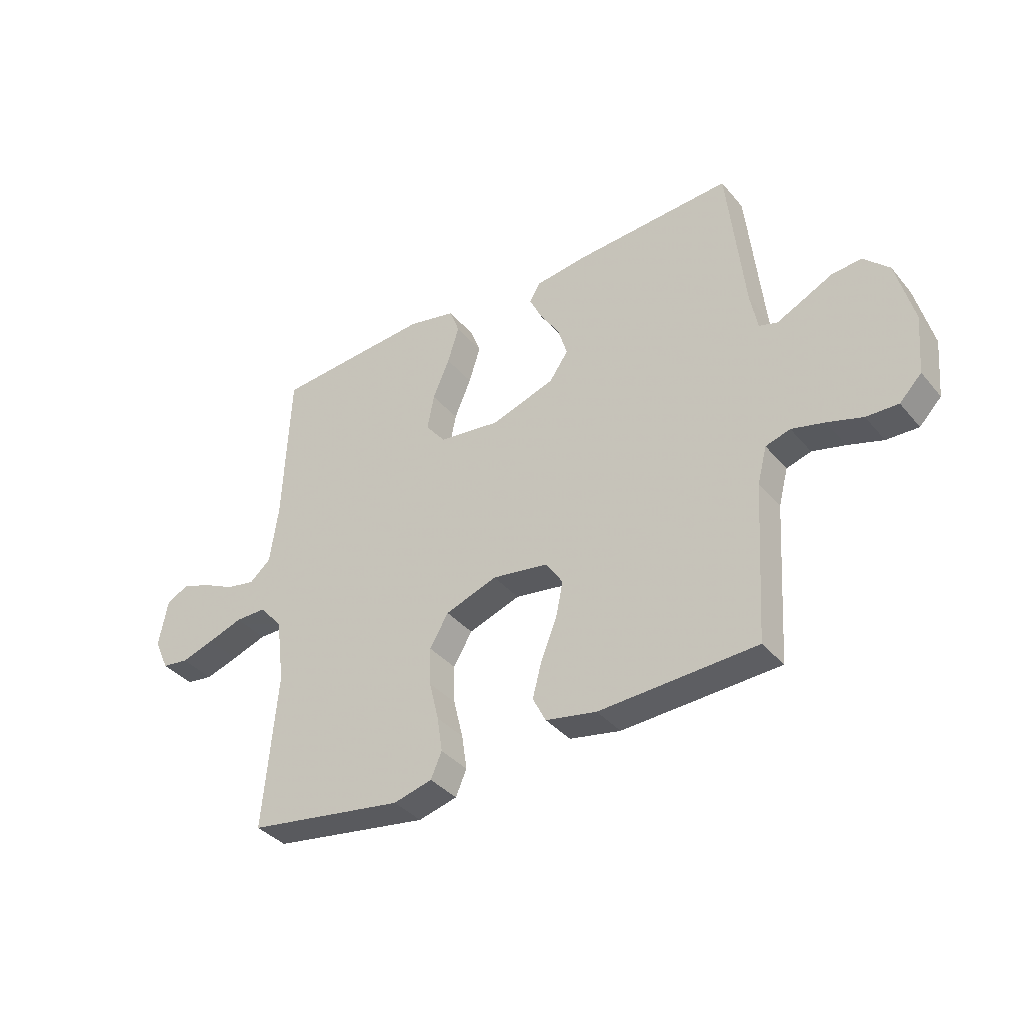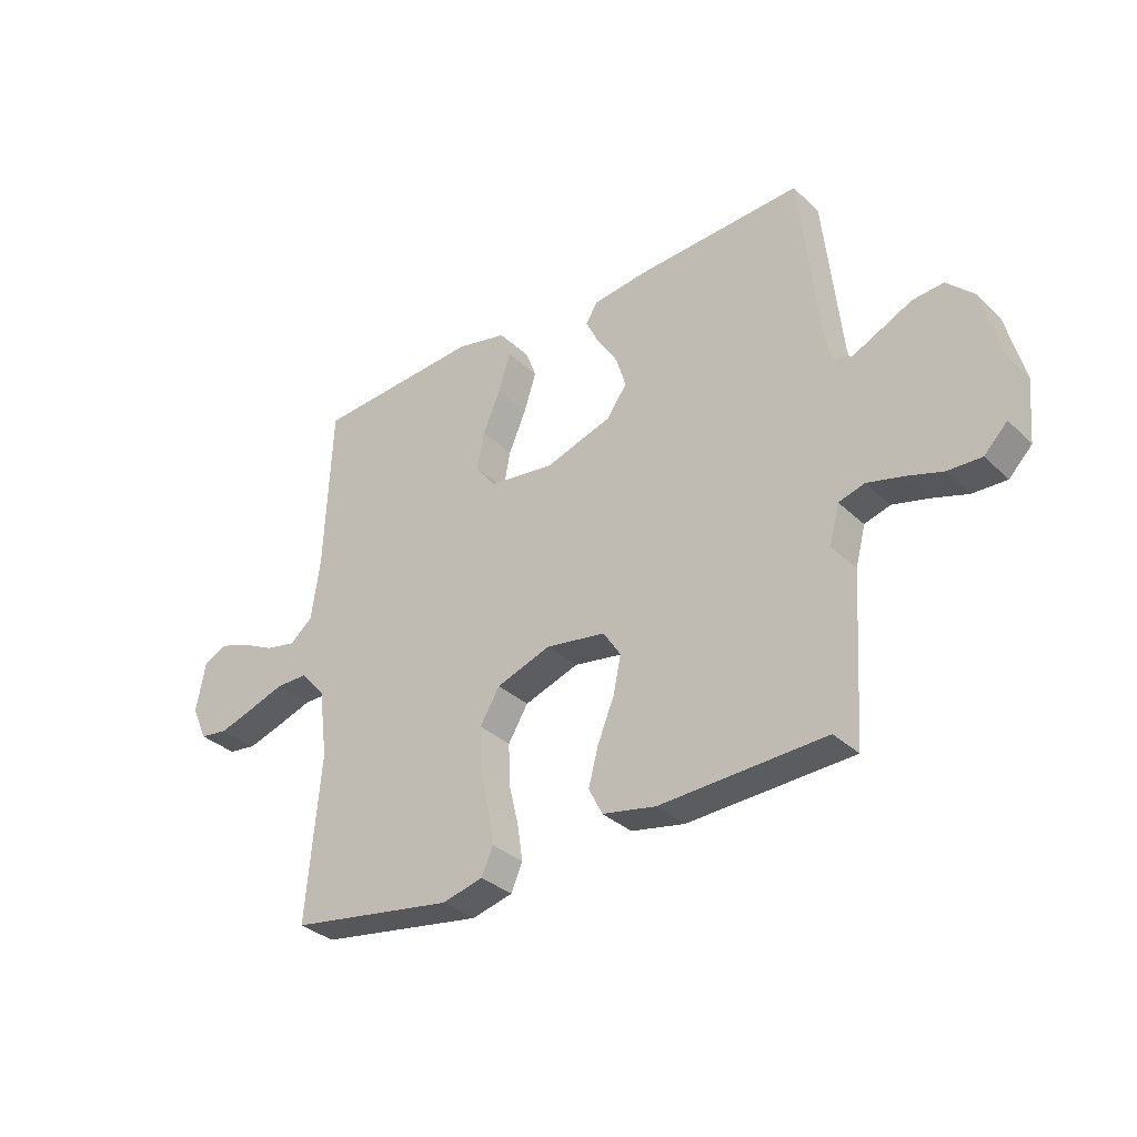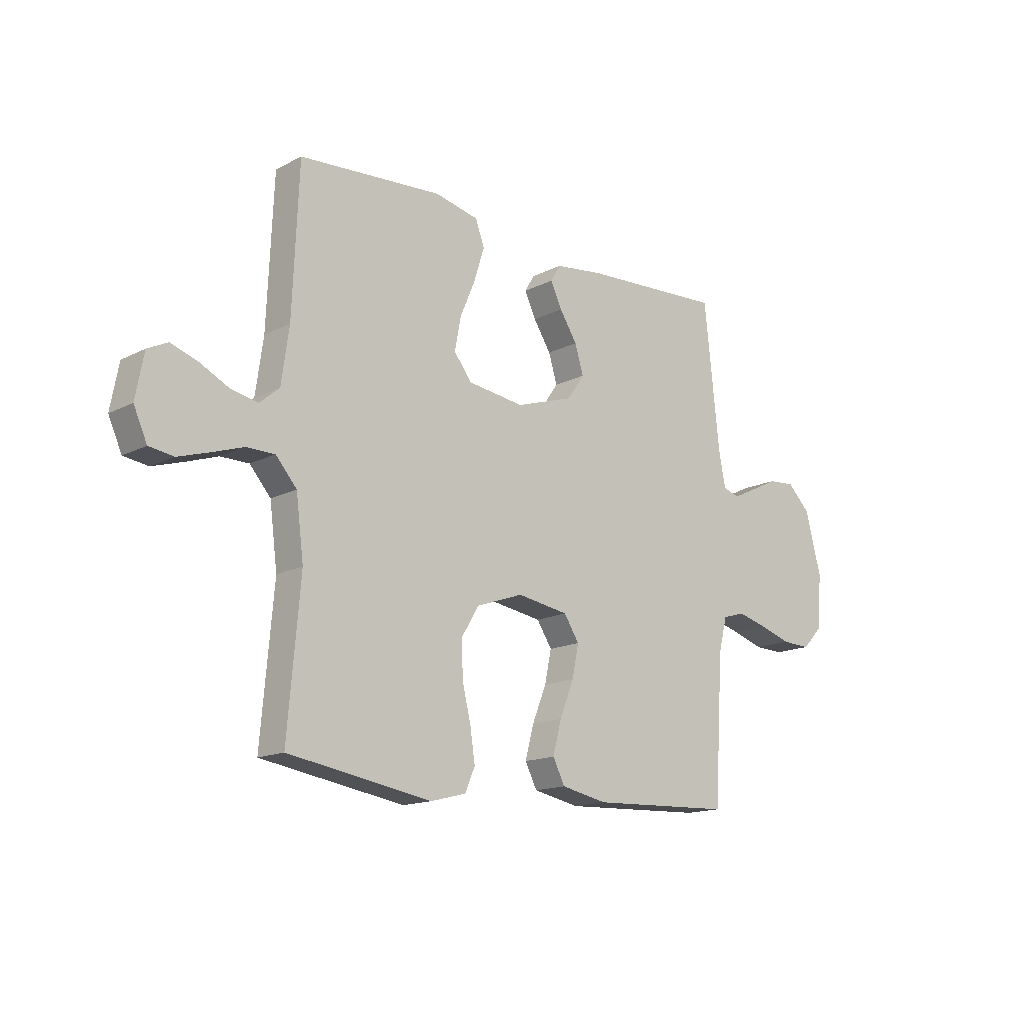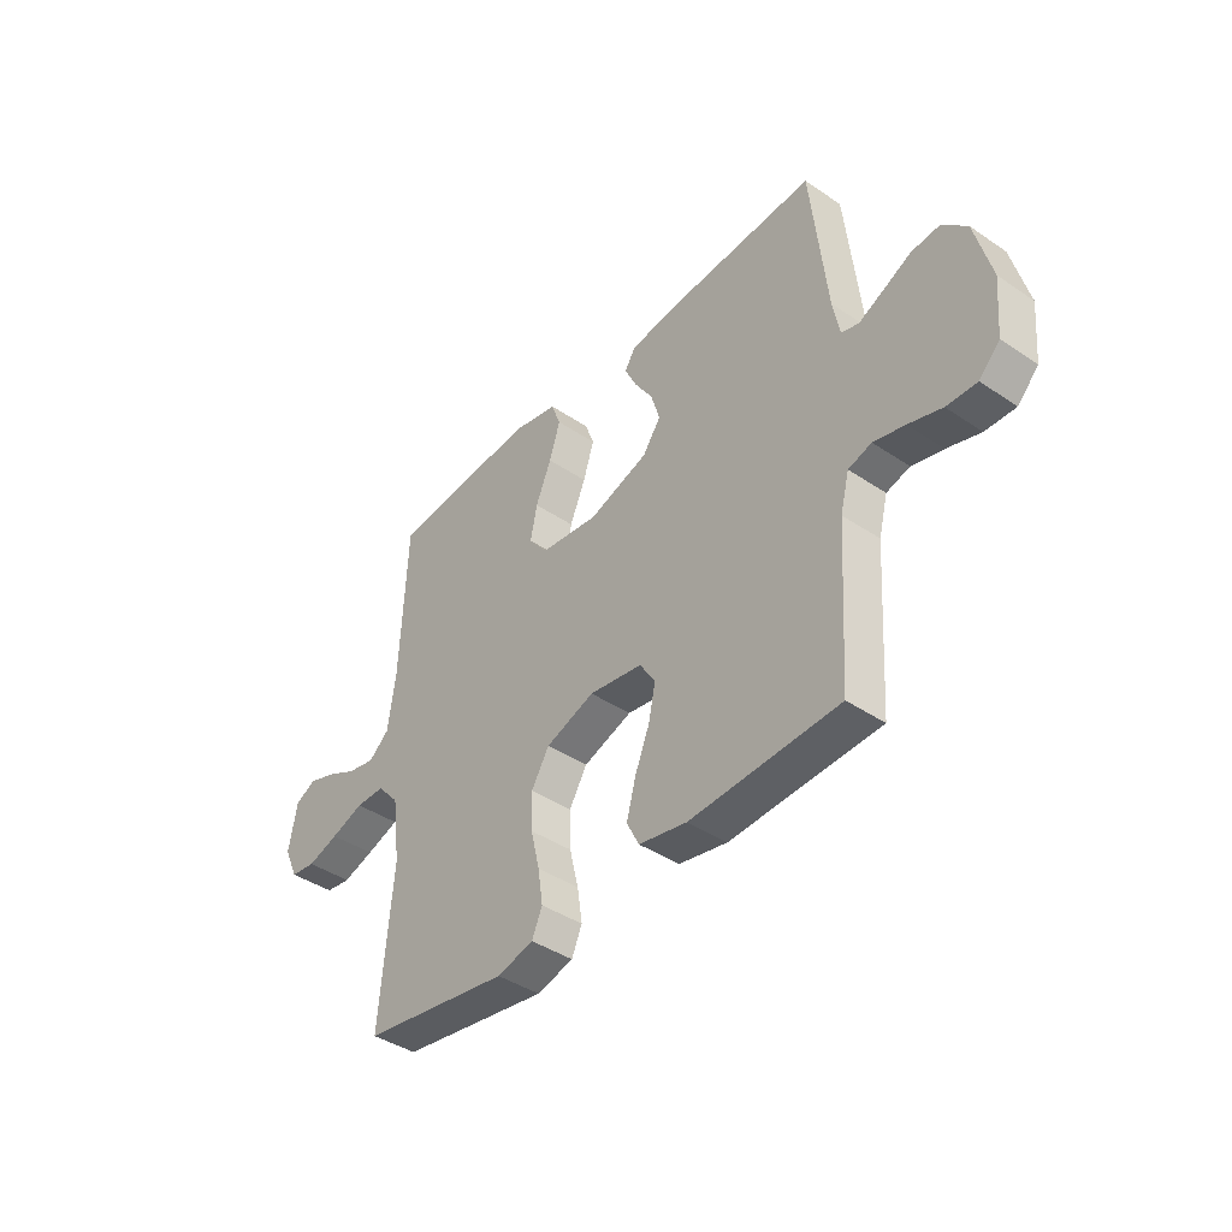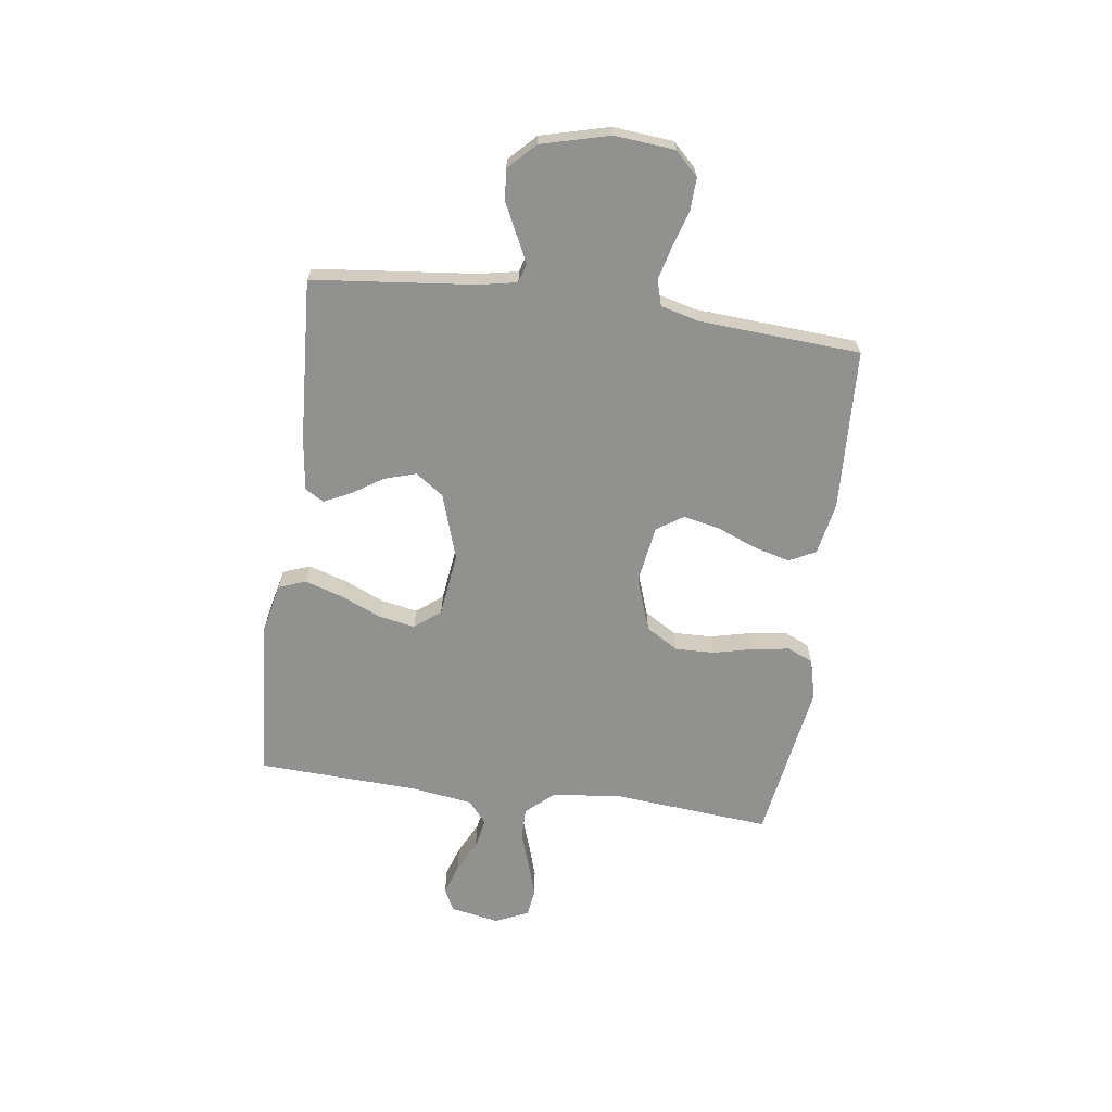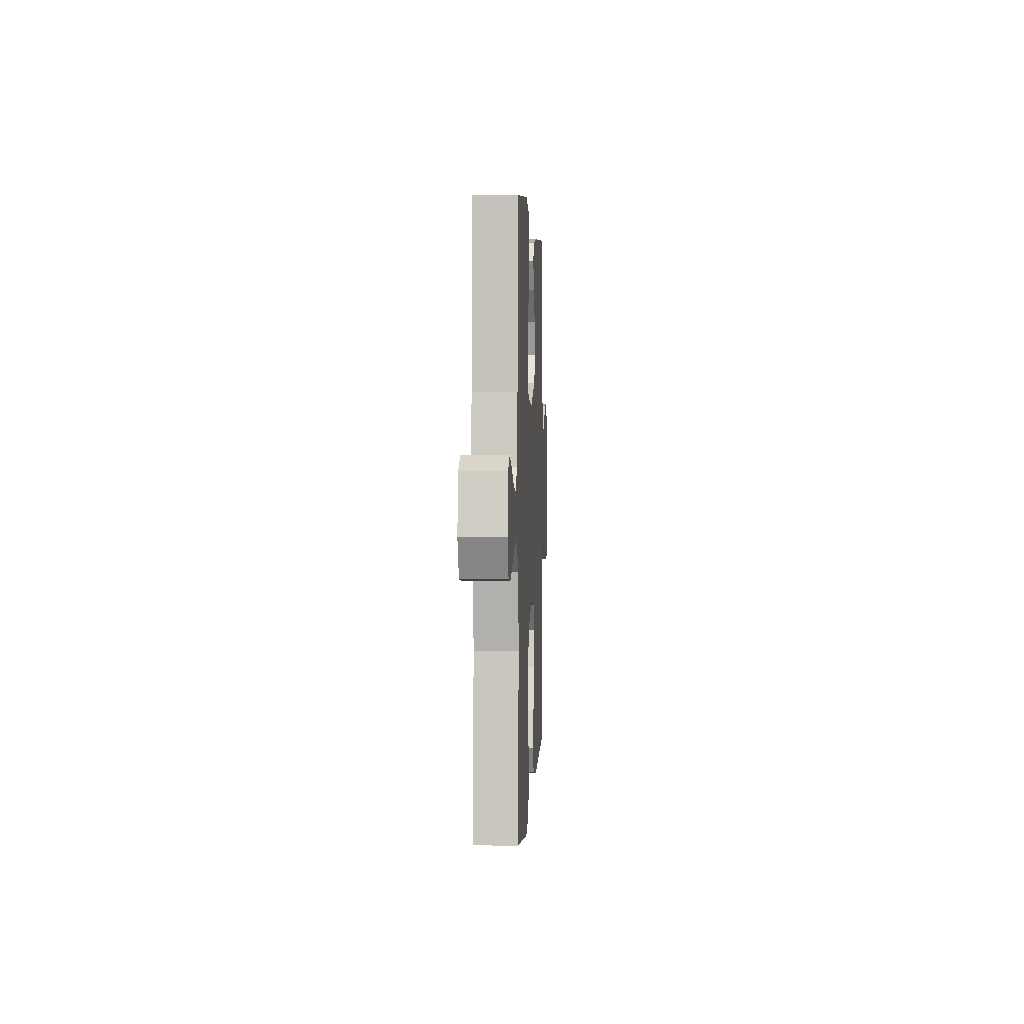
<metadata>
{"format":"obj","ext":"obj","renderer":"f3d","projection":"perspective","resolution":1024,"background":"white","views":[{"elev":-37.4,"azim":34.9,"up":"+Z"},{"elev":-33.3,"azim":38.3,"up":"+Z"},{"elev":-15.3,"azim":-42.9,"up":"+Z"},{"elev":-41.2,"azim":50.6,"up":"+Z"},{"elev":-65.9,"azim":82.2,"up":"+Y"},{"elev":3.3,"azim":-87.1,"up":"+Z"}]}
</metadata>
<code>
v -0.5 0.07 -0.5
v -0.474 0.07 -0.2
v -0.49 0.07 -0.076
v -0.534 0.07 -0.026
v -0.593 0.07 -0.026
v -0.66 0.07 -0.049
v -0.723 0.07 -0.069
v -0.774 0.07 -0.062
v -0.802 0.07 0
v -0.785 0.07 0.091
v -0.743 0.07 0.112
v -0.687 0.07 0.093
v -0.626 0.07 0.063
v -0.57 0.07 0.052
v -0.529 0.07 0.087
v -0.513 0.07 0.2
v -0.5 0.07 0.5
v -0.2 0.07 0.523
v -0.108 0.07 0.503
v -0.089 0.07 0.452
v -0.111 0.07 0.382
v -0.143 0.07 0.307
v -0.156 0.07 0.239
v -0.118 0.07 0.191
v 0 0.07 0.176
v 0.122 0.07 0.216
v 0.158 0.07 0.268
v 0.14 0.07 0.327
v 0.103 0.07 0.384
v 0.079 0.07 0.434
v 0.1 0.07 0.469
v 0.2 0.07 0.482
v 0.5 0.07 0.5
v 0.532 0.07 0.2
v 0.546 0.07 0.128
v 0.581 0.07 0.118
v 0.631 0.07 0.142
v 0.688 0.07 0.17
v 0.745 0.07 0.175
v 0.794 0.07 0.127
v 0.827 0.07 0
v 0.817 0.07 -0.112
v 0.775 0.07 -0.155
v 0.714 0.07 -0.153
v 0.647 0.07 -0.132
v 0.584 0.07 -0.116
v 0.537 0.07 -0.13
v 0.519 0.07 -0.2
v 0.5 0.07 -0.5
v 0.2 0.07 -0.514
v 0.103 0.07 -0.495
v 0.078 0.07 -0.446
v 0.096 0.07 -0.378
v 0.126 0.07 -0.304
v 0.14 0.07 -0.237
v 0.108 0.07 -0.188
v 0 0.07 -0.171
v -0.099 0.07 -0.206
v -0.135 0.07 -0.266
v -0.133 0.07 -0.339
v -0.115 0.07 -0.414
v -0.105 0.07 -0.481
v -0.126 0.07 -0.529
v -0.2 0.07 -0.548
v -0.5 0 -0.5
v -0.474 0 -0.2
v -0.49 0 -0.076
v -0.534 0 -0.026
v -0.593 0 -0.026
v -0.66 0 -0.049
v -0.723 0 -0.069
v -0.774 0 -0.062
v -0.802 0 0
v -0.785 0 0.091
v -0.743 0 0.112
v -0.687 0 0.093
v -0.626 0 0.063
v -0.57 0 0.052
v -0.529 0 0.087
v -0.513 0 0.2
v -0.5 0 0.5
v -0.2 0 0.523
v -0.108 0 0.503
v -0.089 0 0.452
v -0.111 0 0.382
v -0.143 0 0.307
v -0.156 0 0.239
v -0.118 0 0.191
v 0 0 0.176
v 0.122 0 0.216
v 0.158 0 0.268
v 0.14 0 0.327
v 0.103 0 0.384
v 0.079 0 0.434
v 0.1 0 0.469
v 0.2 0 0.482
v 0.5 0 0.5
v 0.532 0 0.2
v 0.546 0 0.128
v 0.581 0 0.118
v 0.631 0 0.142
v 0.688 0 0.17
v 0.745 0 0.175
v 0.794 0 0.127
v 0.827 0 0
v 0.817 0 -0.112
v 0.775 0 -0.155
v 0.714 0 -0.153
v 0.647 0 -0.132
v 0.584 0 -0.116
v 0.537 0 -0.13
v 0.519 0 -0.2
v 0.5 0 -0.5
v 0.2 0 -0.514
v 0.103 0 -0.495
v 0.078 0 -0.446
v 0.096 0 -0.378
v 0.126 0 -0.304
v 0.14 0 -0.237
v 0.108 0 -0.188
v 0 0 -0.171
v -0.099 0 -0.206
v -0.135 0 -0.266
v -0.133 0 -0.339
v -0.115 0 -0.414
v -0.105 0 -0.481
v -0.126 0 -0.529
v -0.2 0 -0.548
f 64 1 2
f 63 64 2
f 62 63 2
f 61 62 2
f 60 61 2
f 59 60 2 3
f 58 59 3 4
f 57 58 4
f 56 57 4
f 52 53 54
f 51 52 54
f 50 51 54
f 49 50 54
f 48 49 54
f 47 48 54 55
f 46 47 55 56
f 43 44 45
f 42 43 45
f 41 42 45
f 40 41 45
f 39 40 45
f 38 39 45
f 37 38 45
f 36 37 45 46
f 46 56 4
f 36 46 4
f 35 36 4
f 32 33 34
f 31 32 34
f 30 31 34
f 29 30 34
f 28 29 34
f 27 28 34 35
f 20 21 22
f 19 20 22
f 18 19 22
f 17 18 22
f 16 17 22
f 15 16 22 23
f 14 15 23 24
f 11 12 13
f 10 11 13
f 9 10 13
f 8 9 13
f 7 8 13
f 6 7 13
f 5 6 13
f 5 13 14
f 14 24 25
f 5 14 25
f 4 5 25
f 26 27 35
f 4 25 26 35
f 66 65 128
f 66 128 127
f 66 127 126
f 66 126 125
f 66 125 124
f 67 66 124 123
f 68 67 123 122
f 68 122 121
f 68 121 120
f 118 117 116
f 118 116 115
f 118 115 114
f 118 114 113
f 118 113 112
f 119 118 112 111
f 120 119 111 110
f 109 108 107
f 109 107 106
f 109 106 105
f 109 105 104
f 109 104 103
f 109 103 102
f 109 102 101
f 110 109 101 100
f 68 120 110
f 68 110 100
f 68 100 99
f 98 97 96
f 98 96 95
f 98 95 94
f 98 94 93
f 98 93 92
f 99 98 92 91
f 86 85 84
f 86 84 83
f 86 83 82
f 86 82 81
f 86 81 80
f 87 86 80 79
f 88 87 79 78
f 77 76 75
f 77 75 74
f 77 74 73
f 77 73 72
f 77 72 71
f 77 71 70
f 77 70 69
f 78 77 69
f 89 88 78
f 89 78 69
f 89 69 68
f 99 91 90
f 99 90 89 68
f 1 65 66 2
f 2 66 67 3
f 3 67 68 4
f 4 68 69 5
f 5 69 70 6
f 6 70 71 7
f 7 71 72 8
f 8 72 73 9
f 9 73 74 10
f 10 74 75 11
f 11 75 76 12
f 12 76 77 13
f 13 77 78 14
f 14 78 79 15
f 15 79 80 16
f 16 80 81 17
f 17 81 82 18
f 18 82 83 19
f 19 83 84 20
f 20 84 85 21
f 21 85 86 22
f 22 86 87 23
f 23 87 88 24
f 24 88 89 25
f 25 89 90 26
f 26 90 91 27
f 27 91 92 28
f 28 92 93 29
f 29 93 94 30
f 30 94 95 31
f 31 95 96 32
f 32 96 97 33
f 33 97 98 34
f 34 98 99 35
f 35 99 100 36
f 36 100 101 37
f 37 101 102 38
f 38 102 103 39
f 39 103 104 40
f 40 104 105 41
f 41 105 106 42
f 42 106 107 43
f 43 107 108 44
f 44 108 109 45
f 45 109 110 46
f 46 110 111 47
f 47 111 112 48
f 48 112 113 49
f 49 113 114 50
f 50 114 115 51
f 51 115 116 52
f 52 116 117 53
f 53 117 118 54
f 54 118 119 55
f 55 119 120 56
f 56 120 121 57
f 57 121 122 58
f 58 122 123 59
f 59 123 124 60
f 60 124 125 61
f 61 125 126 62
f 62 126 127 63
f 63 127 128 64
f 64 128 65 1

</code>
